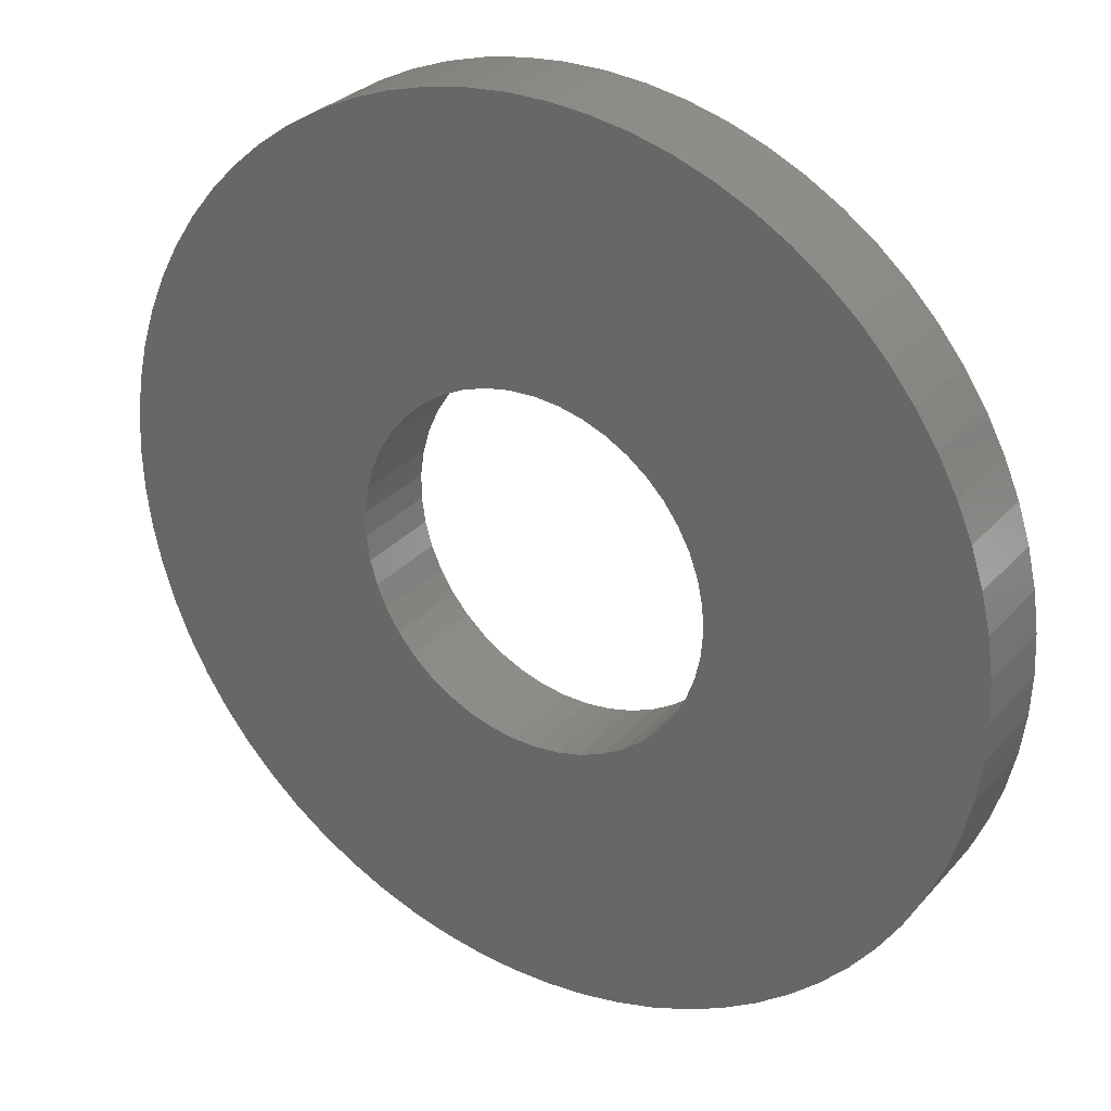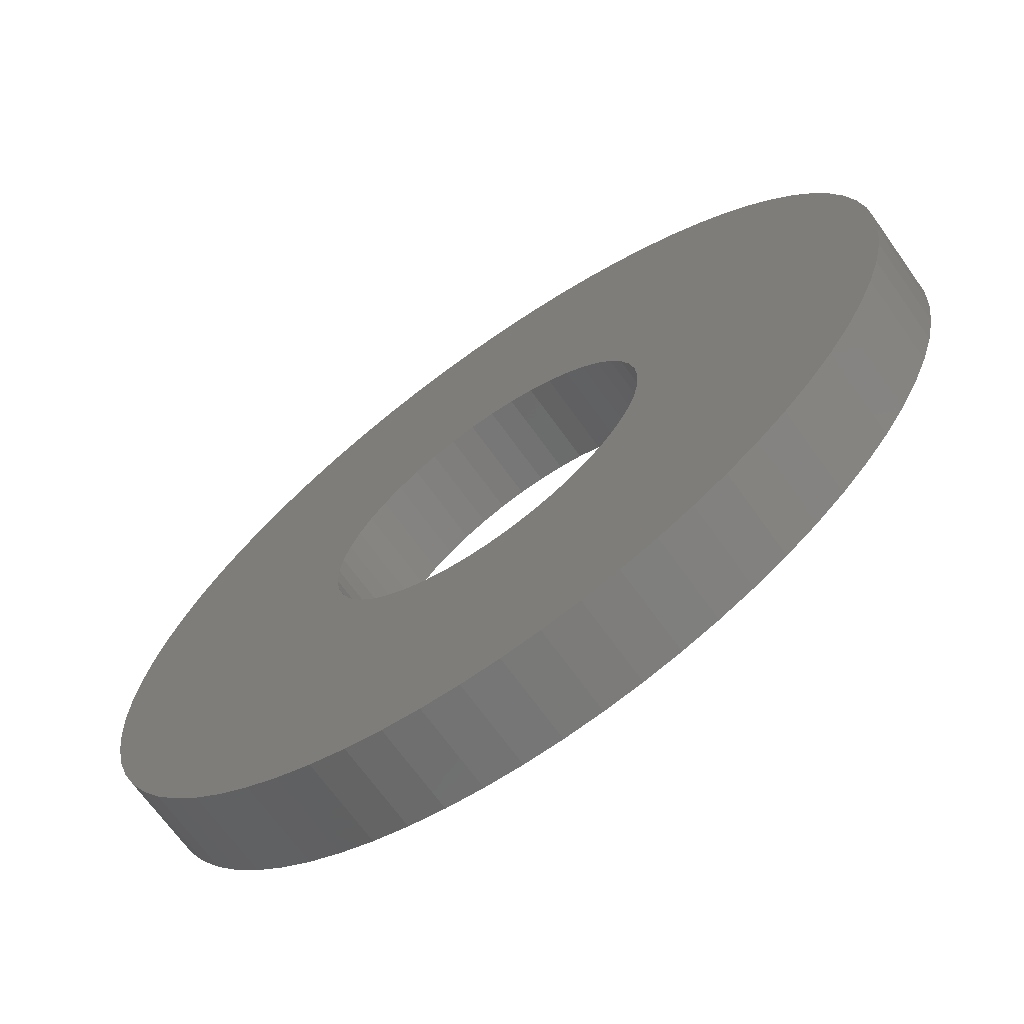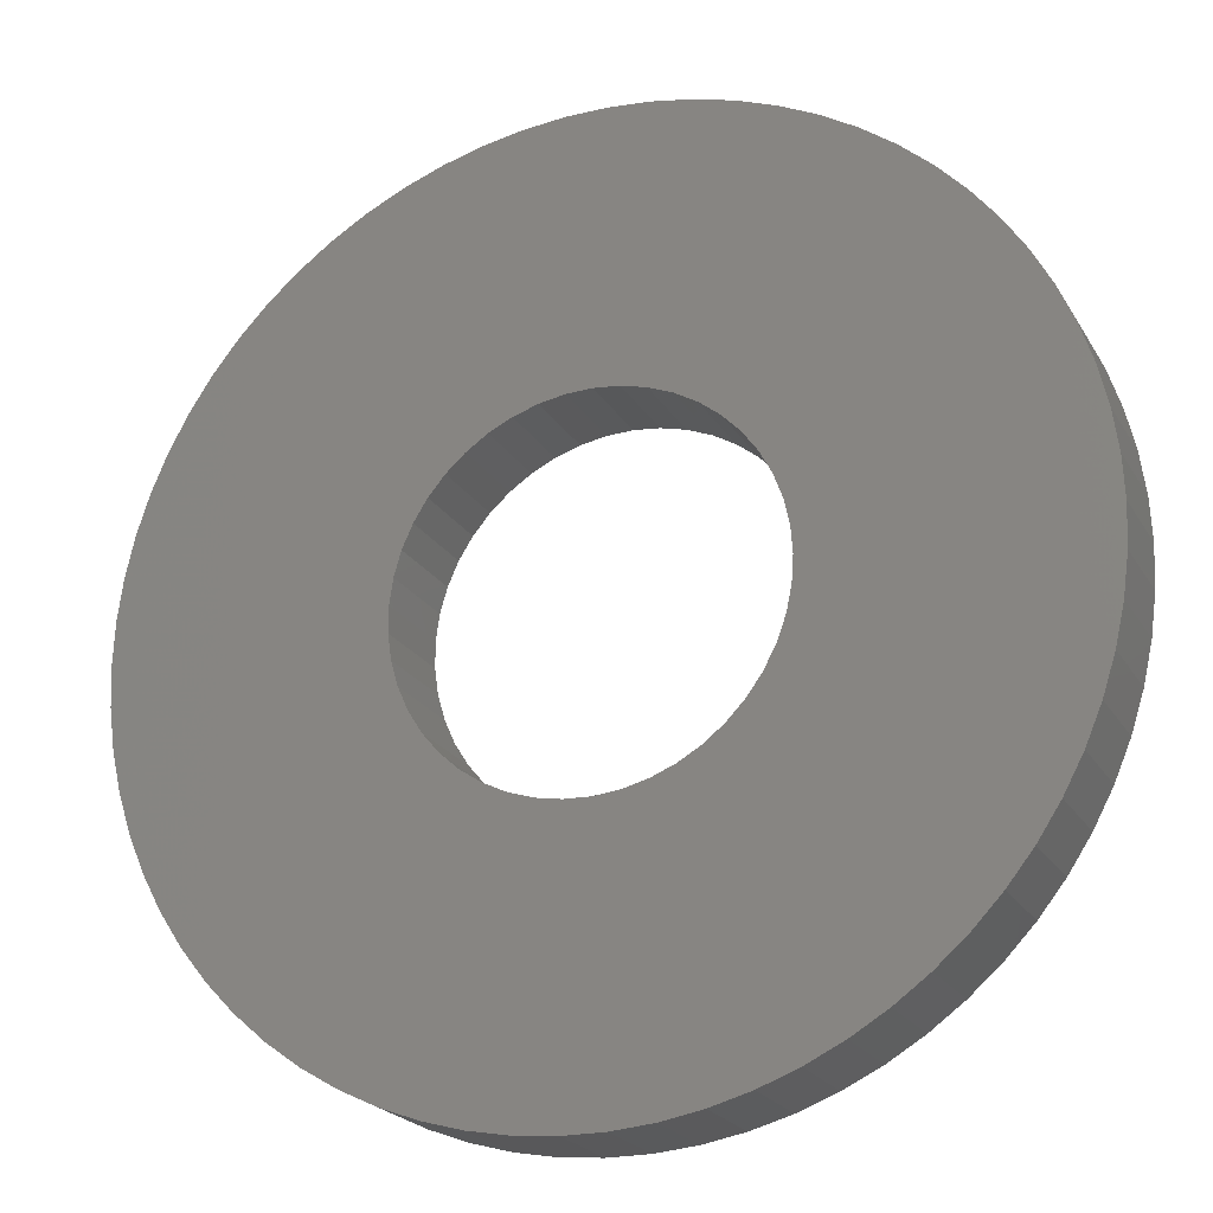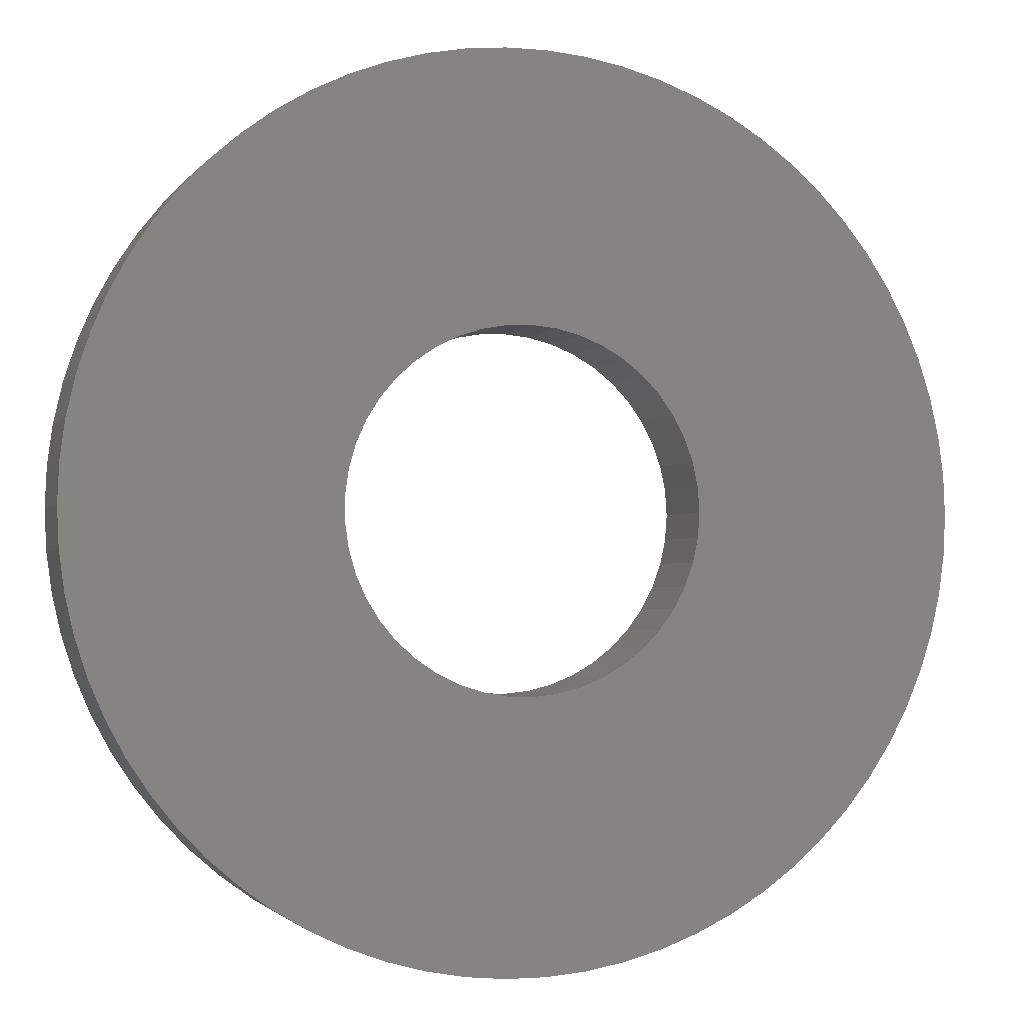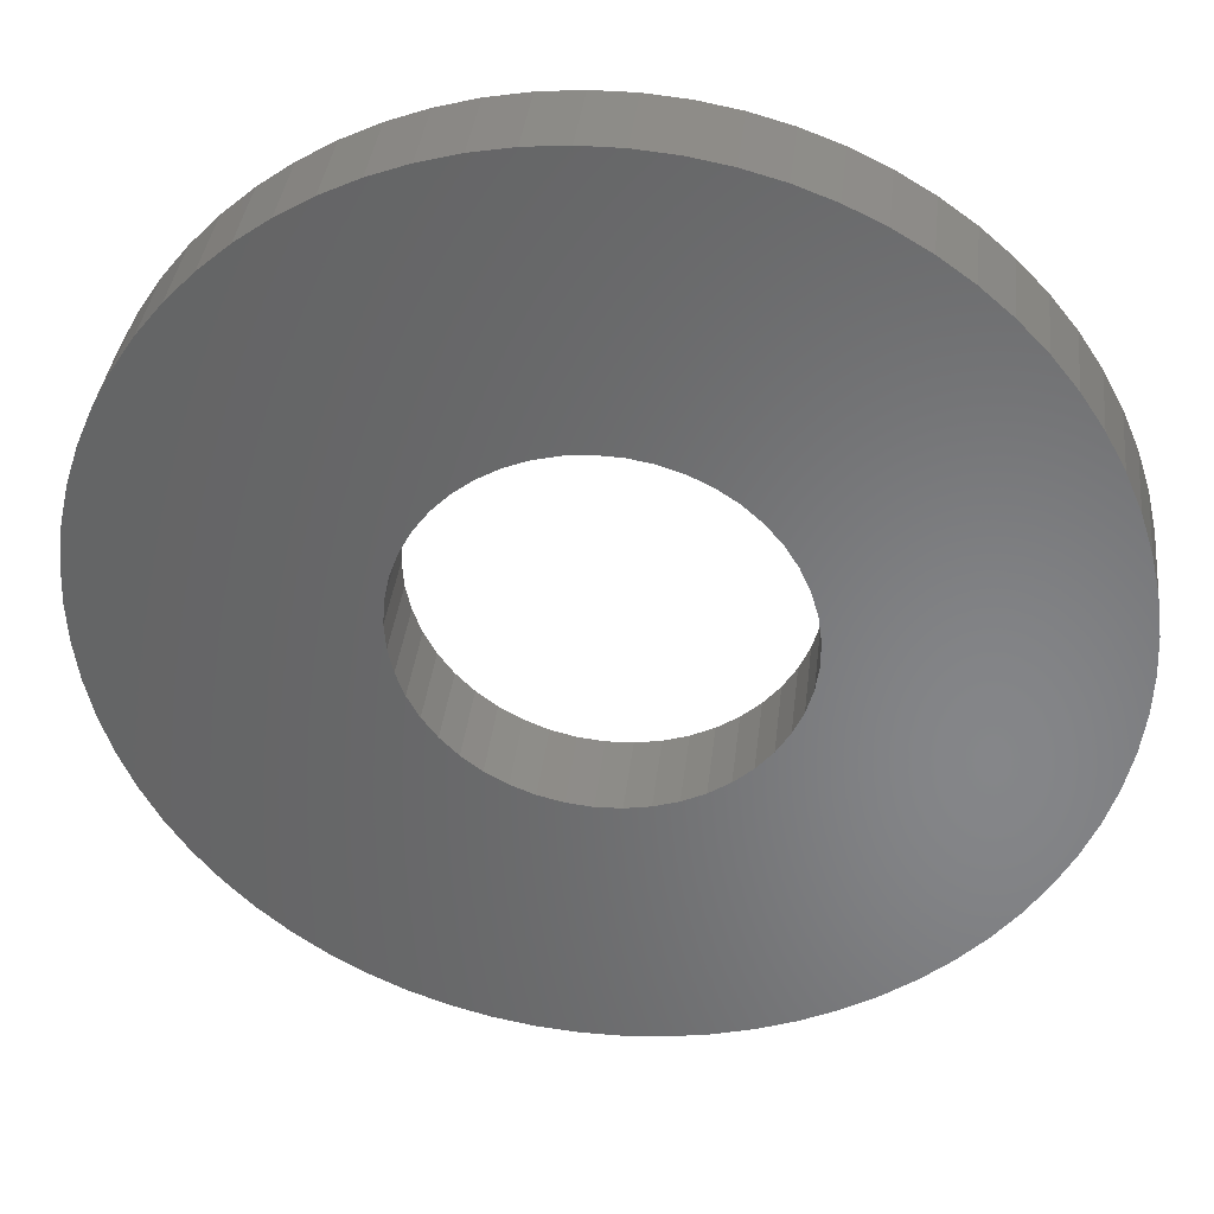
<metadata>
{"format":"stl","ext":"stl","renderer":"f3d","projection":"perspective","resolution":1024,"background":"white","views":[{"elev":29.3,"azim":-147.3,"up":"+Z"},{"elev":-68.7,"azim":-144.5,"up":"+Z"},{"elev":-22.0,"azim":-157.0,"up":"+Z"},{"elev":-2.0,"azim":162.3,"up":"+Z"},{"elev":36.5,"azim":6.4,"up":"+Z"}]}
</metadata>
<code>
# stl→obj: 230 verts, 460 faces
v -0.06189 0.031 0.008698
v -0.06189 0 0.008698
v -0.0625 0.031 0
v -0.0625 0 0
v -0.06189 0.031 -0.008698
v -0.06189 0 -0.008698
v -0.06008 0.031 -0.01723
v -0.06008 0 -0.01723
v -0.0571 0.031 -0.02542
v -0.0571 0 -0.02542
v -0.053 0.031 -0.03312
v -0.053 0 -0.03312
v -0.04788 0.031 -0.04017
v -0.04788 0 -0.04017
v -0.04182 0.031 -0.04645
v -0.04182 0 -0.04645
v -0.03495 0.031 -0.05181
v -0.03495 0 -0.05181
v -0.0274 0.031 -0.05618
v -0.0274 0 -0.05618
v -0.01931 0.031 -0.05944
v -0.01931 0 -0.05944
v -0.01085 0.031 -0.06155
v -0.01085 0 -0.06155
v -0.002181 0.031 -0.06246
v -0.002181 0 -0.06246
v 0.006533 0.031 -0.06216
v 0.006533 0 -0.06216
v 0.01512 0.031 -0.06064
v 0.01512 0 -0.06064
v 0.02341 0.031 -0.05795
v 0.02341 0 -0.05795
v 0.03125 0.031 -0.05413
v 0.03125 0 -0.05413
v 0.03848 0.031 -0.04925
v 0.03848 0 -0.04925
v 0.04496 0.031 -0.04342
v 0.04496 0 -0.04342
v 0.05056 0.031 -0.03674
v 0.05056 0 -0.03674
v 0.05518 0.031 -0.02934
v 0.05518 0 -0.02934
v 0.05873 0.031 -0.02138
v 0.05873 0 -0.02138
v 0.06113 0.031 -0.01299
v 0.06113 0 -0.01299
v 0.06235 0.031 -0.00436
v 0.06235 0 -0.00436
v 0.06235 0.031 0.00436
v 0.06235 0 0.00436
v 0.06113 0.031 0.01299
v 0.06113 0 0.01299
v 0.05873 0.031 0.02138
v 0.05873 0 0.02138
v 0.05518 0.031 0.02934
v 0.05518 0 0.02934
v 0.05056 0.031 0.03674
v 0.05056 0 0.03674
v 0.04496 0.031 0.04342
v 0.04496 0 0.04342
v 0.03848 0.031 0.04925
v 0.03848 0 0.04925
v 0.03125 0.031 0.05413
v 0.03125 0 0.05413
v 0.02341 0.031 0.05795
v 0.02341 0 0.05795
v 0.01512 0.031 0.06064
v 0.01512 0 0.06064
v 0.006533 0.031 0.06216
v 0.006533 0 0.06216
v -0.002181 0.031 0.06246
v -0.002181 0 0.06246
v -0.01085 0.031 0.06155
v -0.01085 0 0.06155
v -0.01931 0.031 0.05944
v -0.01931 0 0.05944
v -0.0274 0.031 0.05618
v -0.0274 0 0.05618
v -0.03495 0.031 0.05181
v -0.03495 0 0.05181
v -0.04182 0.031 0.04645
v -0.04182 0 0.04645
v -0.04788 0.031 0.04017
v -0.04788 0 0.04017
v -0.053 0.031 0.03312
v -0.053 0 0.03312
v -0.0571 0.031 0.02542
v -0.0571 0 0.02542
v -0.06008 0.031 0.01723
v -0.06008 0 0.01723
v -0.1554 0.031 -0.01398
v -0.1554 0 -0.01398
v -0.156 0.031 0
v -0.156 0 0
v -0.1554 0.031 0.01398
v -0.1554 0 0.01398
v -0.1535 0.031 0.02786
v -0.1535 0 0.02786
v -0.1504 0.031 0.0415
v -0.1504 0 0.0415
v -0.1461 0.031 0.05481
v -0.1461 0 0.05481
v -0.1406 0.031 0.06769
v -0.1406 0 0.06769
v -0.1339 0.031 0.08001
v -0.1339 0 0.08001
v -0.1262 0.031 0.09169
v -0.1262 0 0.09169
v -0.1175 0.031 0.1026
v -0.1175 0 0.1026
v -0.1078 0.031 0.1128
v -0.1078 0 0.1128
v -0.09726 0.031 0.122
v -0.09726 0 0.122
v -0.08594 0.031 0.1302
v -0.08594 0 0.1302
v -0.07392 0.031 0.1374
v -0.07392 0 0.1374
v -0.06131 0.031 0.1434
v -0.06131 0 0.1434
v -0.04821 0.031 0.1484
v -0.04821 0 0.1484
v -0.03471 0.031 0.1521
v -0.03471 0 0.1521
v -0.02094 0.031 0.1546
v -0.02094 0 0.1546
v -0.006999 0.031 0.1558
v -0.006999 0 0.1558
v 0.006999 0.031 0.1558
v 0.006999 0 0.1558
v 0.02094 0.031 0.1546
v 0.02094 0 0.1546
v 0.03471 0.031 0.1521
v 0.03471 0 0.1521
v 0.04821 0.031 0.1484
v 0.04821 0 0.1484
v 0.06131 0.031 0.1434
v 0.06131 0 0.1434
v 0.07392 0.031 0.1374
v 0.07392 0 0.1374
v 0.08594 0.031 0.1302
v 0.08594 0 0.1302
v 0.09726 0.031 0.122
v 0.09726 0 0.122
v 0.1078 0.031 0.1128
v 0.1078 0 0.1128
v 0.1175 0.031 0.1026
v 0.1175 0 0.1026
v 0.1262 0.031 0.09169
v 0.1262 0 0.09169
v 0.1339 0.031 0.08001
v 0.1339 0 0.08001
v 0.1406 0.031 0.06769
v 0.1406 0 0.06769
v 0.1461 0.031 0.05481
v 0.1461 0 0.05481
v 0.1504 0.031 0.0415
v 0.1504 0 0.0415
v 0.1535 0.031 0.02786
v 0.1535 0 0.02786
v 0.1554 0.031 0.01398
v 0.1554 0 0.01398
v 0.156 0.031 0
v 0.156 0 0
v 0.1554 0.031 -0.01398
v 0.1554 0 -0.01398
v 0.1535 0.031 -0.02786
v 0.1535 0 -0.02786
v 0.1504 0.031 -0.0415
v 0.1504 0 -0.0415
v 0.1461 0.031 -0.05481
v 0.1461 0 -0.05481
v 0.1406 0.031 -0.06769
v 0.1406 0 -0.06769
v 0.1339 0.031 -0.08001
v 0.1339 0 -0.08001
v 0.1262 0.031 -0.09169
v 0.1262 0 -0.09169
v 0.1175 0.031 -0.1026
v 0.1175 0 -0.1026
v 0.1078 0.031 -0.1128
v 0.1078 0 -0.1128
v 0.09726 0.031 -0.122
v 0.09726 0 -0.122
v 0.08594 0.031 -0.1302
v 0.08594 0 -0.1302
v 0.07392 0.031 -0.1374
v 0.07392 0 -0.1374
v 0.06131 0.031 -0.1434
v 0.06131 0 -0.1434
v 0.04821 0.031 -0.1484
v 0.04821 0 -0.1484
v 0.03471 0.031 -0.1521
v 0.03471 0 -0.1521
v 0.02094 0.031 -0.1546
v 0.02094 0 -0.1546
v 0.006999 0.031 -0.1558
v 0.006999 0 -0.1558
v -0.006999 0.031 -0.1558
v -0.006999 0 -0.1558
v -0.02094 0.031 -0.1546
v -0.02094 0 -0.1546
v -0.03471 0.031 -0.1521
v -0.03471 0 -0.1521
v -0.04821 0.031 -0.1484
v -0.04821 0 -0.1484
v -0.06131 0.031 -0.1434
v -0.06131 0 -0.1434
v -0.07392 0.031 -0.1374
v -0.07392 0 -0.1374
v -0.08594 0.031 -0.1302
v -0.08594 0 -0.1302
v -0.09726 0.031 -0.122
v -0.09726 0 -0.122
v -0.1078 0.031 -0.1128
v -0.1078 0 -0.1128
v -0.1175 0.031 -0.1026
v -0.1175 0 -0.1026
v -0.1262 0.031 -0.09169
v -0.1262 0 -0.09169
v -0.1339 0.031 -0.08001
v -0.1339 0 -0.08001
v -0.1406 0.031 -0.06769
v -0.1406 0 -0.06769
v -0.1461 0.031 -0.05481
v -0.1461 0 -0.05481
v -0.1504 0.031 -0.0415
v -0.1504 0 -0.0415
v -0.1535 0.031 -0.02786
v -0.1535 0 -0.02786
f 1 2 3
f 3 2 4
f 3 4 5
f 5 4 6
f 5 6 7
f 7 6 8
f 7 8 9
f 9 8 10
f 9 10 11
f 11 10 12
f 11 12 13
f 13 12 14
f 13 14 15
f 15 14 16
f 15 16 17
f 17 16 18
f 17 18 19
f 19 18 20
f 19 20 21
f 21 20 22
f 21 22 23
f 23 22 24
f 23 24 25
f 25 24 26
f 25 26 27
f 27 26 28
f 27 28 29
f 29 28 30
f 29 30 31
f 31 30 32
f 31 32 33
f 33 32 34
f 33 34 35
f 35 34 36
f 35 36 37
f 37 36 38
f 37 38 39
f 39 38 40
f 39 40 41
f 41 40 42
f 41 42 43
f 43 42 44
f 43 44 45
f 45 44 46
f 45 46 47
f 47 46 48
f 47 48 49
f 49 48 50
f 49 50 51
f 51 50 52
f 51 52 53
f 53 52 54
f 53 54 55
f 55 54 56
f 55 56 57
f 57 56 58
f 57 58 59
f 59 58 60
f 59 60 61
f 61 60 62
f 61 62 63
f 63 62 64
f 63 64 65
f 65 64 66
f 65 66 67
f 67 66 68
f 67 68 69
f 69 68 70
f 69 70 71
f 71 70 72
f 71 72 73
f 73 72 74
f 73 74 75
f 75 74 76
f 75 76 77
f 77 76 78
f 77 78 79
f 79 78 80
f 79 80 81
f 81 80 82
f 81 82 83
f 83 82 84
f 83 84 85
f 85 84 86
f 85 86 87
f 87 86 88
f 87 88 89
f 89 88 90
f 89 90 1
f 1 90 2
f 91 92 93
f 93 92 94
f 93 94 95
f 95 94 96
f 95 96 97
f 97 96 98
f 97 98 99
f 99 98 100
f 99 100 101
f 101 100 102
f 101 102 103
f 103 102 104
f 103 104 105
f 105 104 106
f 105 106 107
f 107 106 108
f 107 108 109
f 109 108 110
f 109 110 111
f 111 110 112
f 111 112 113
f 113 112 114
f 113 114 115
f 115 114 116
f 115 116 117
f 117 116 118
f 117 118 119
f 119 118 120
f 119 120 121
f 121 120 122
f 121 122 123
f 123 122 124
f 123 124 125
f 125 124 126
f 125 126 127
f 127 126 128
f 127 128 129
f 129 128 130
f 129 130 131
f 131 130 132
f 131 132 133
f 133 132 134
f 133 134 135
f 135 134 136
f 135 136 137
f 137 136 138
f 137 138 139
f 139 138 140
f 139 140 141
f 141 140 142
f 141 142 143
f 143 142 144
f 143 144 145
f 145 144 146
f 145 146 147
f 147 146 148
f 147 148 149
f 149 148 150
f 149 150 151
f 151 150 152
f 151 152 153
f 153 152 154
f 153 154 155
f 155 154 156
f 155 156 157
f 157 156 158
f 157 158 159
f 159 158 160
f 159 160 161
f 161 160 162
f 161 162 163
f 163 162 164
f 163 164 165
f 165 164 166
f 165 166 167
f 167 166 168
f 167 168 169
f 169 168 170
f 169 170 171
f 171 170 172
f 171 172 173
f 173 172 174
f 173 174 175
f 175 174 176
f 175 176 177
f 177 176 178
f 177 178 179
f 179 178 180
f 179 180 181
f 181 180 182
f 181 182 183
f 183 182 184
f 183 184 185
f 185 184 186
f 185 186 187
f 187 186 188
f 187 188 189
f 189 188 190
f 189 190 191
f 191 190 192
f 191 192 193
f 193 192 194
f 193 194 195
f 195 194 196
f 195 196 197
f 197 196 198
f 197 198 199
f 199 198 200
f 199 200 201
f 201 200 202
f 201 202 203
f 203 202 204
f 203 204 205
f 205 204 206
f 205 206 207
f 207 206 208
f 207 208 209
f 209 208 210
f 209 210 211
f 211 210 212
f 211 212 213
f 213 212 214
f 213 214 215
f 215 214 216
f 215 216 217
f 217 216 218
f 217 218 219
f 219 218 220
f 219 220 221
f 221 220 222
f 221 222 223
f 223 222 224
f 223 224 225
f 225 224 226
f 225 226 227
f 227 226 228
f 227 228 229
f 229 228 230
f 229 230 91
f 91 230 92
f 5 91 3
f 3 91 93
f 3 93 95
f 91 5 229
f 229 5 7
f 229 7 227
f 227 7 225
f 225 7 9
f 225 9 223
f 223 9 11
f 223 11 221
f 221 11 219
f 219 11 13
f 219 13 217
f 217 13 215
f 215 13 15
f 215 15 213
f 213 15 17
f 213 17 211
f 211 17 209
f 209 17 19
f 209 19 207
f 207 19 21
f 207 21 205
f 205 21 203
f 203 21 23
f 203 23 201
f 201 23 25
f 201 25 199
f 199 25 197
f 197 25 27
f 197 27 195
f 195 27 29
f 195 29 193
f 193 29 191
f 191 29 31
f 191 31 189
f 189 31 187
f 187 31 33
f 187 33 185
f 185 33 35
f 185 35 183
f 183 35 181
f 181 35 37
f 181 37 179
f 179 37 39
f 179 39 177
f 177 39 175
f 175 39 41
f 175 41 173
f 173 41 43
f 173 43 171
f 171 43 169
f 169 43 45
f 169 45 167
f 167 45 47
f 167 47 165
f 165 47 163
f 163 47 49
f 163 49 161
f 161 49 159
f 159 49 51
f 159 51 157
f 157 51 53
f 157 53 155
f 155 53 153
f 153 53 55
f 153 55 151
f 151 55 57
f 151 57 149
f 149 57 147
f 147 57 59
f 147 59 145
f 145 59 61
f 145 61 143
f 143 61 141
f 141 61 63
f 141 63 139
f 139 63 65
f 139 65 137
f 137 65 135
f 135 65 67
f 135 67 133
f 133 67 131
f 131 67 69
f 131 69 129
f 129 69 71
f 129 71 127
f 127 71 125
f 125 71 73
f 125 73 123
f 123 73 75
f 123 75 121
f 121 75 119
f 119 75 77
f 119 77 117
f 117 77 79
f 117 79 115
f 115 79 113
f 113 79 81
f 113 81 111
f 111 81 83
f 111 83 109
f 109 83 107
f 107 83 85
f 107 85 105
f 105 85 103
f 103 85 87
f 103 87 101
f 101 87 89
f 101 89 99
f 99 89 97
f 97 89 1
f 97 1 95
f 95 1 3
f 2 96 4
f 4 96 94
f 4 94 92
f 96 2 98
f 98 2 90
f 98 90 100
f 100 90 102
f 102 90 88
f 102 88 104
f 104 88 86
f 104 86 106
f 106 86 108
f 108 86 84
f 108 84 110
f 110 84 112
f 112 84 82
f 112 82 114
f 114 82 80
f 114 80 116
f 116 80 118
f 118 80 78
f 118 78 120
f 120 78 76
f 120 76 122
f 122 76 124
f 124 76 74
f 124 74 126
f 126 74 72
f 126 72 128
f 128 72 130
f 130 72 70
f 130 70 132
f 132 70 68
f 132 68 134
f 134 68 136
f 136 68 66
f 136 66 138
f 138 66 140
f 140 66 64
f 140 64 142
f 142 64 62
f 142 62 144
f 144 62 146
f 146 62 60
f 146 60 148
f 148 60 58
f 148 58 150
f 150 58 152
f 152 58 56
f 152 56 154
f 154 56 54
f 154 54 156
f 156 54 158
f 158 54 52
f 158 52 160
f 160 52 50
f 160 50 162
f 162 50 164
f 164 50 48
f 164 48 166
f 166 48 168
f 168 48 46
f 168 46 170
f 170 46 44
f 170 44 172
f 172 44 174
f 174 44 42
f 174 42 176
f 176 42 40
f 176 40 178
f 178 40 180
f 180 40 38
f 180 38 182
f 182 38 36
f 182 36 184
f 184 36 186
f 186 36 34
f 186 34 188
f 188 34 32
f 188 32 190
f 190 32 192
f 192 32 30
f 192 30 194
f 194 30 196
f 196 30 28
f 196 28 198
f 198 28 26
f 198 26 200
f 200 26 202
f 202 26 24
f 202 24 204
f 204 24 22
f 204 22 206
f 206 22 208
f 208 22 20
f 208 20 210
f 210 20 18
f 210 18 212
f 212 18 214
f 214 18 16
f 214 16 216
f 216 16 14
f 216 14 218
f 218 14 220
f 220 14 12
f 220 12 222
f 222 12 224
f 224 12 10
f 224 10 226
f 226 10 8
f 226 8 228
f 228 8 230
f 230 8 6
f 230 6 92
f 92 6 4

</code>
